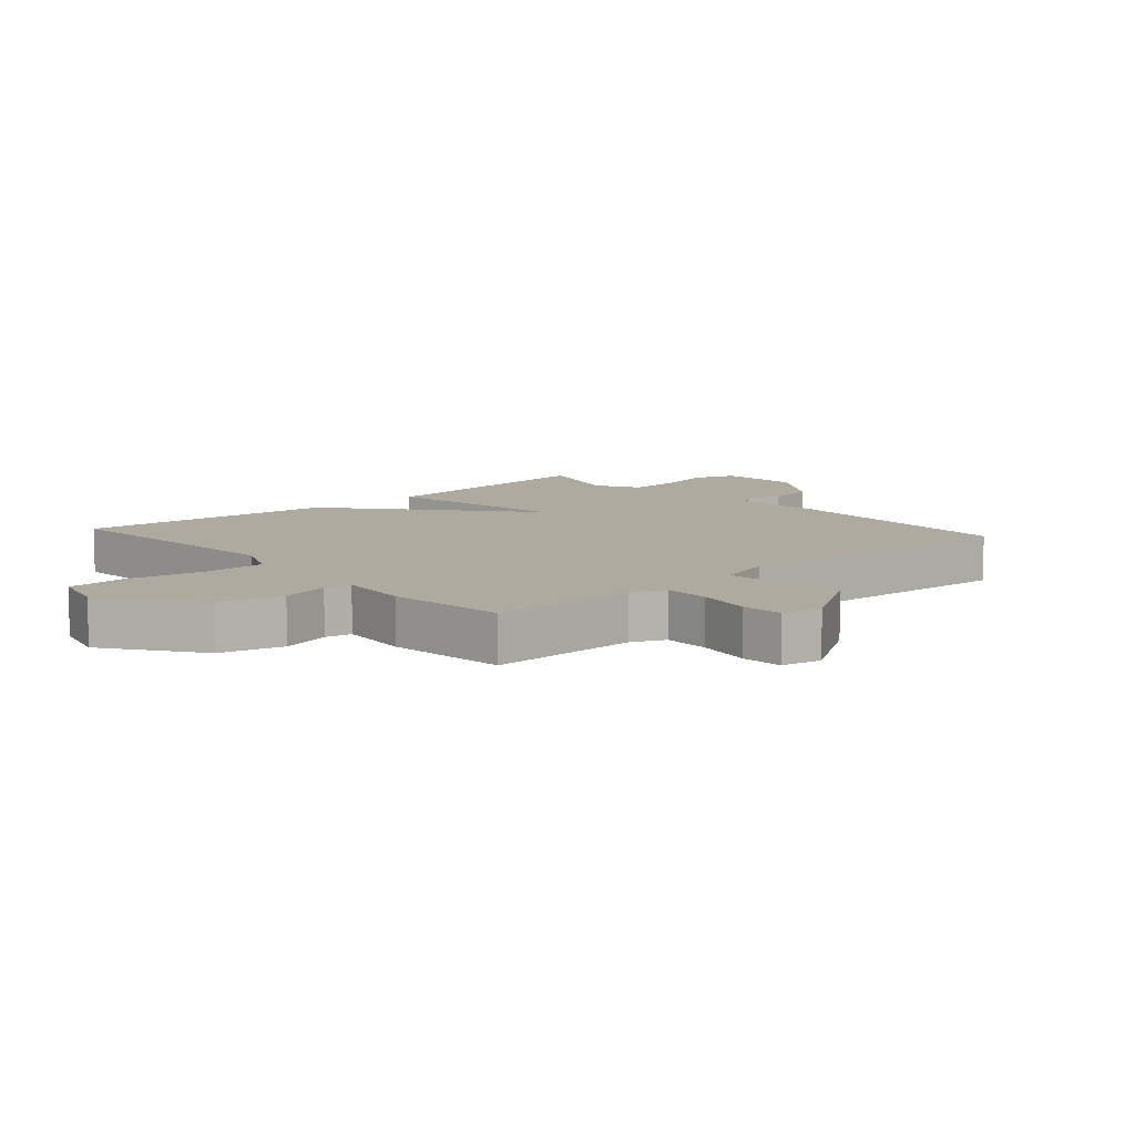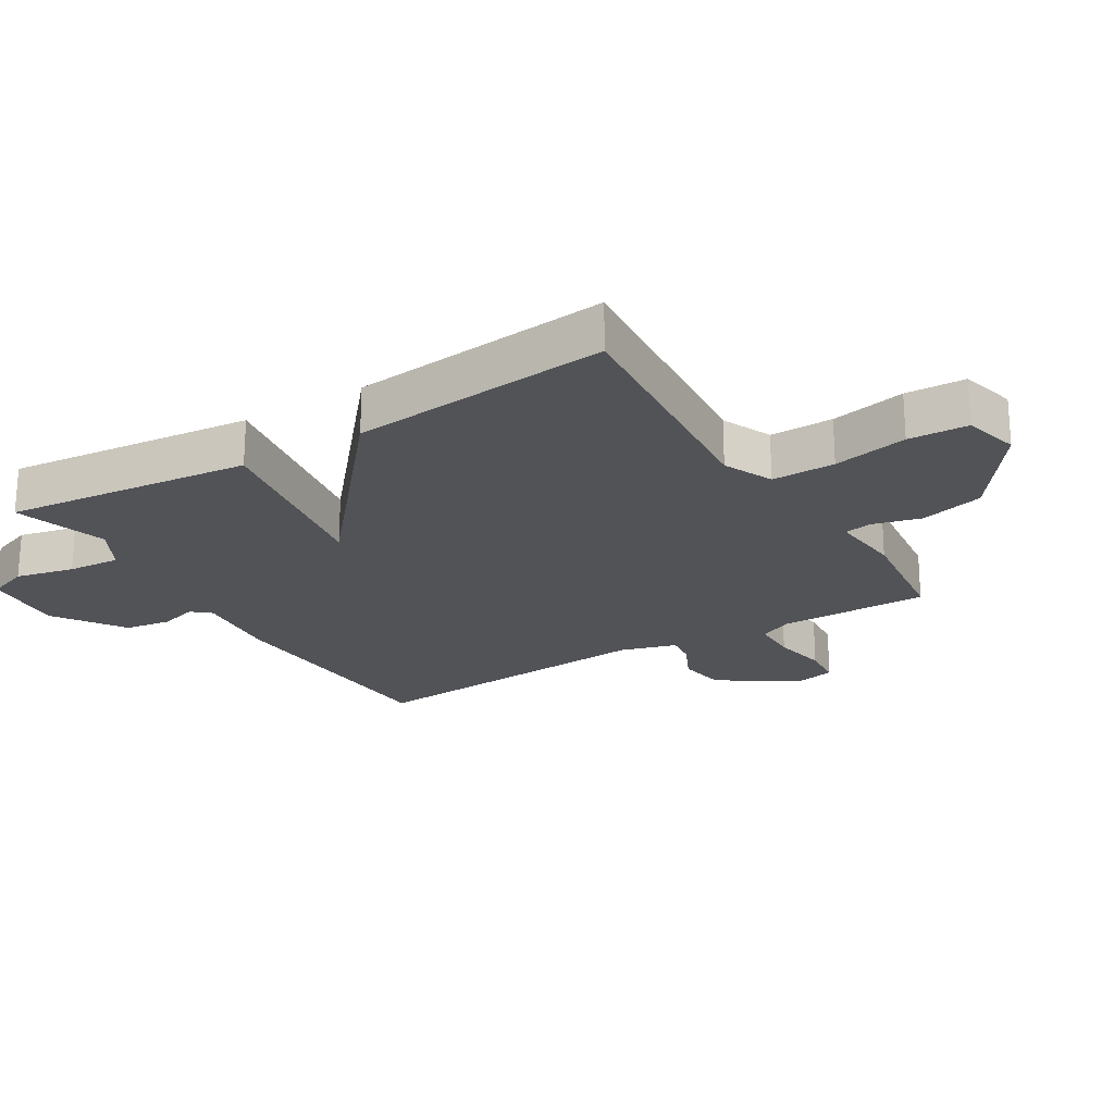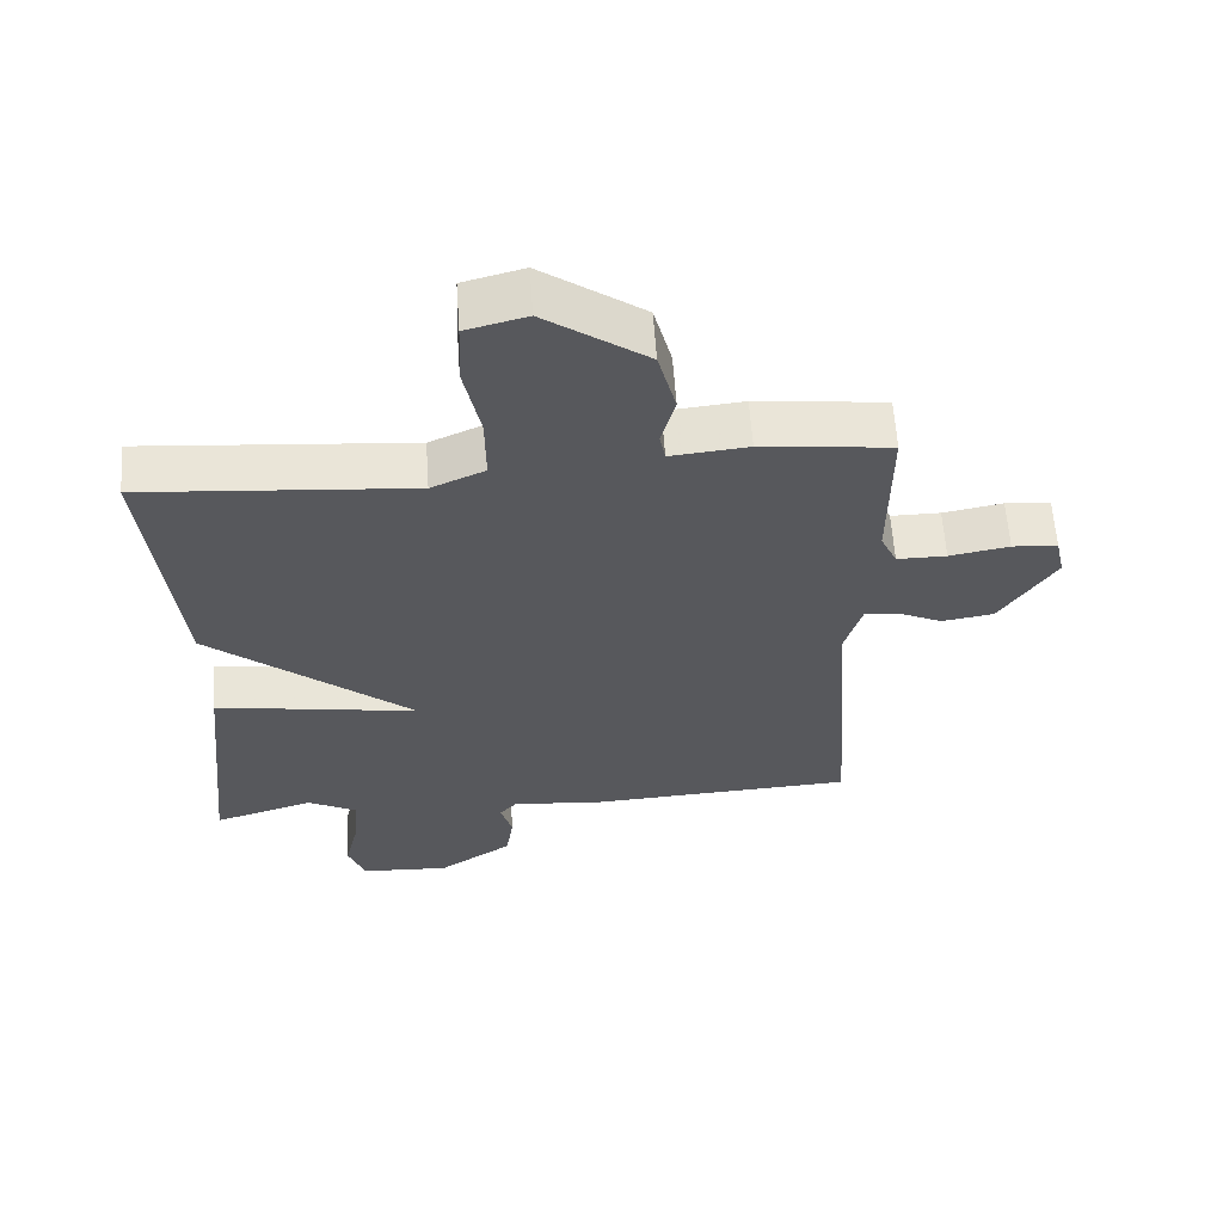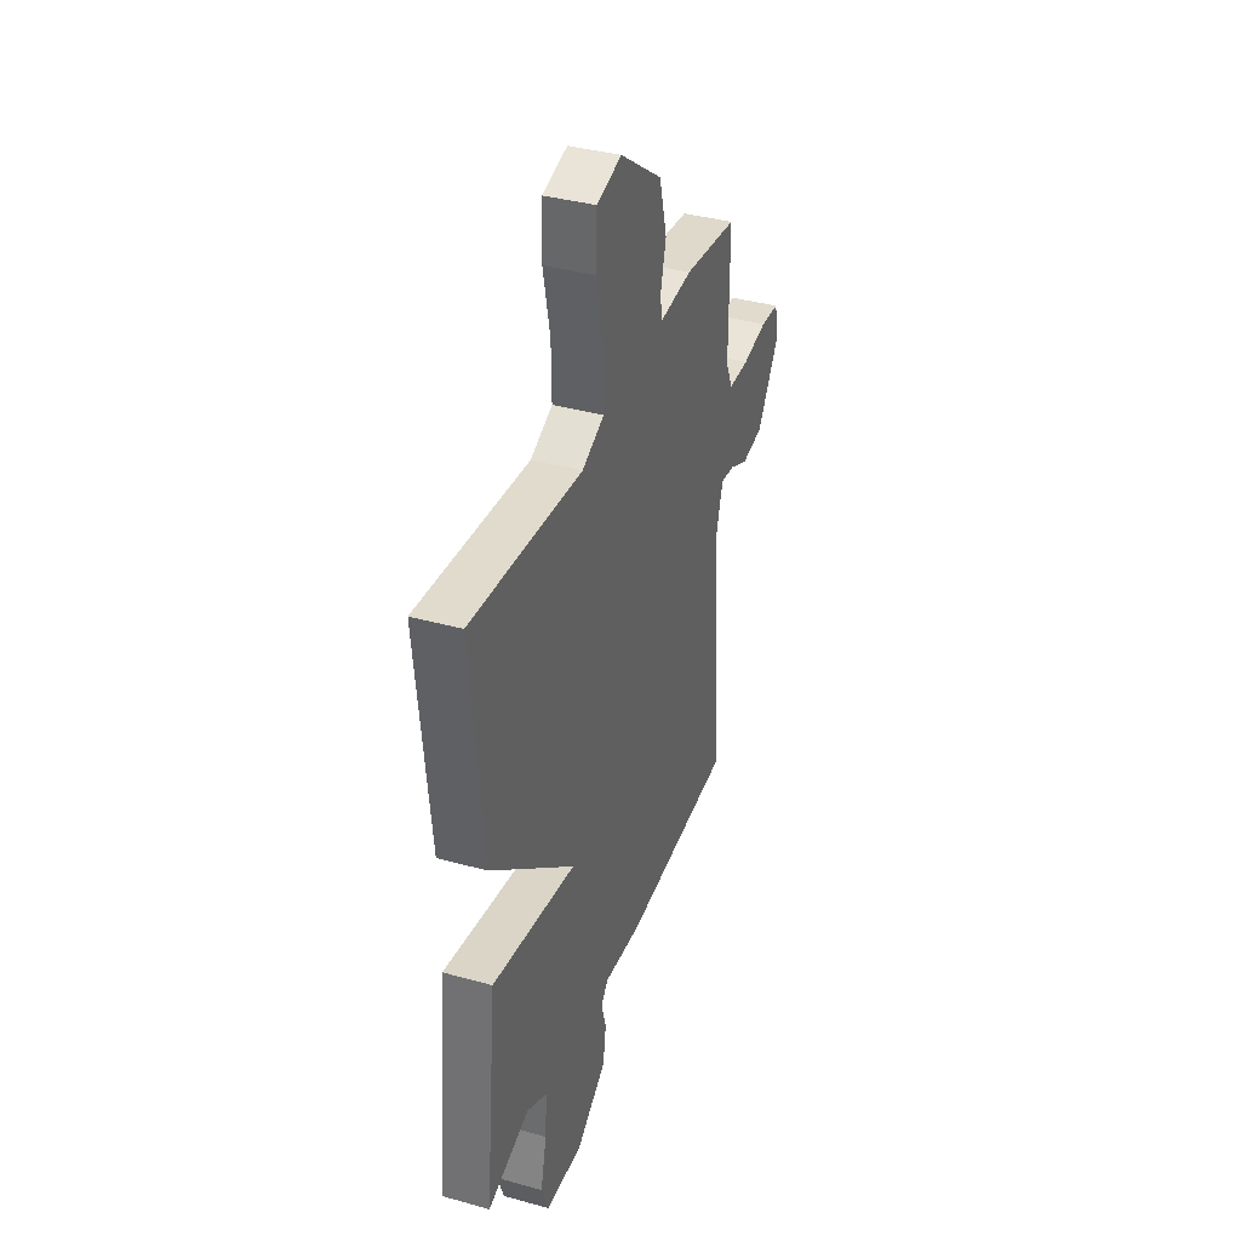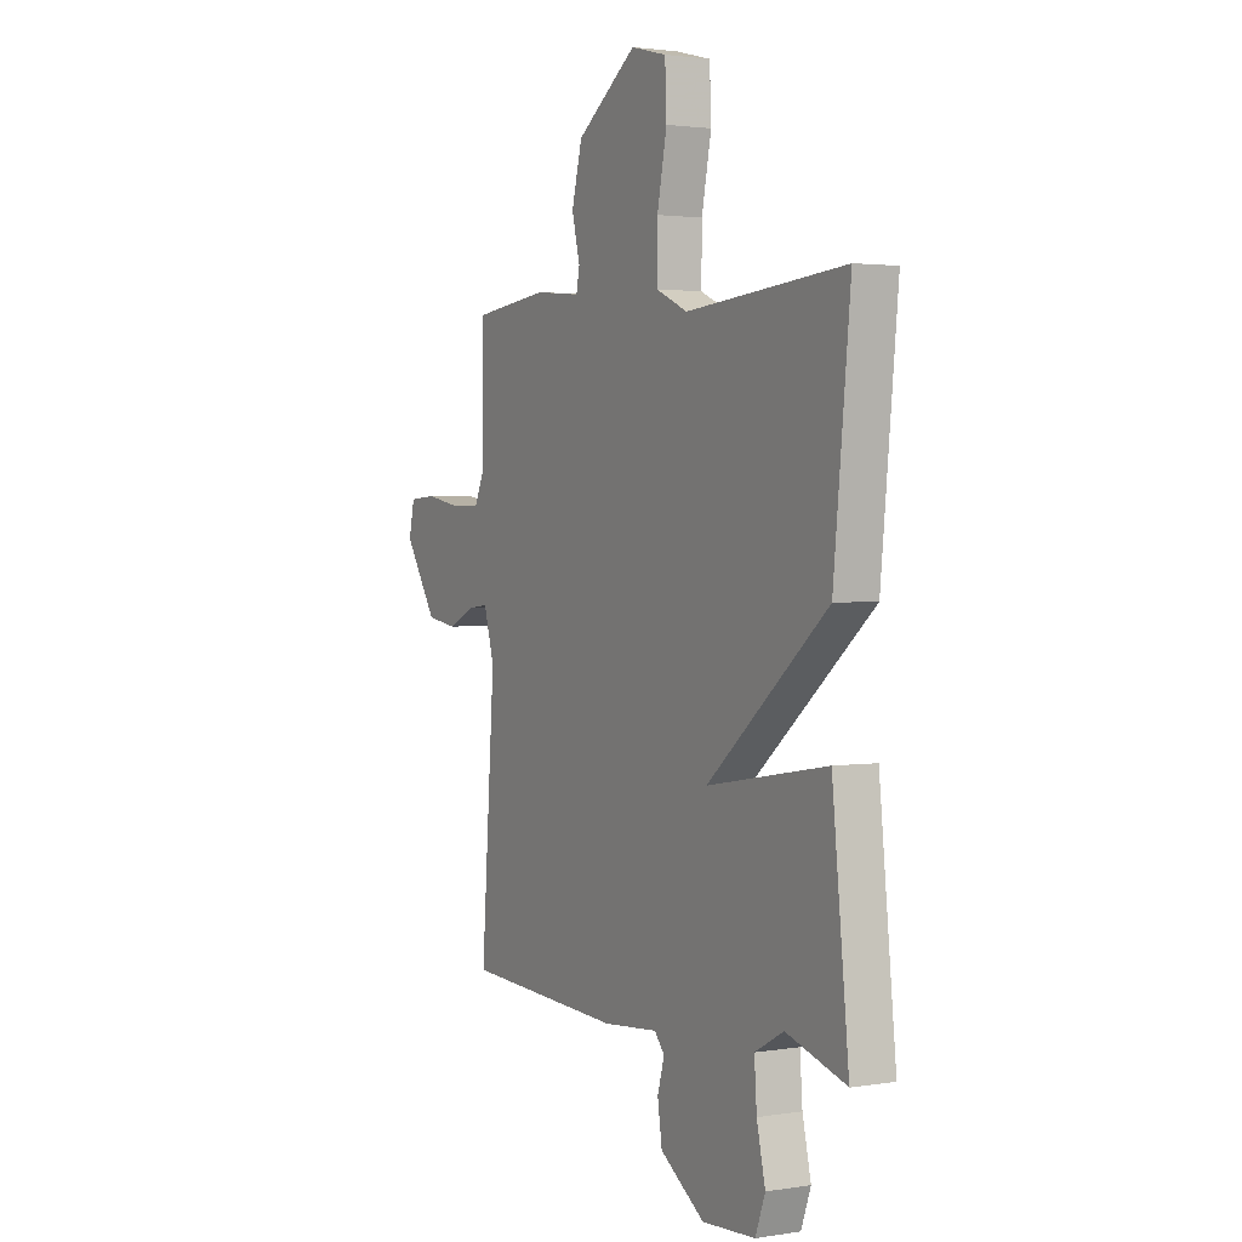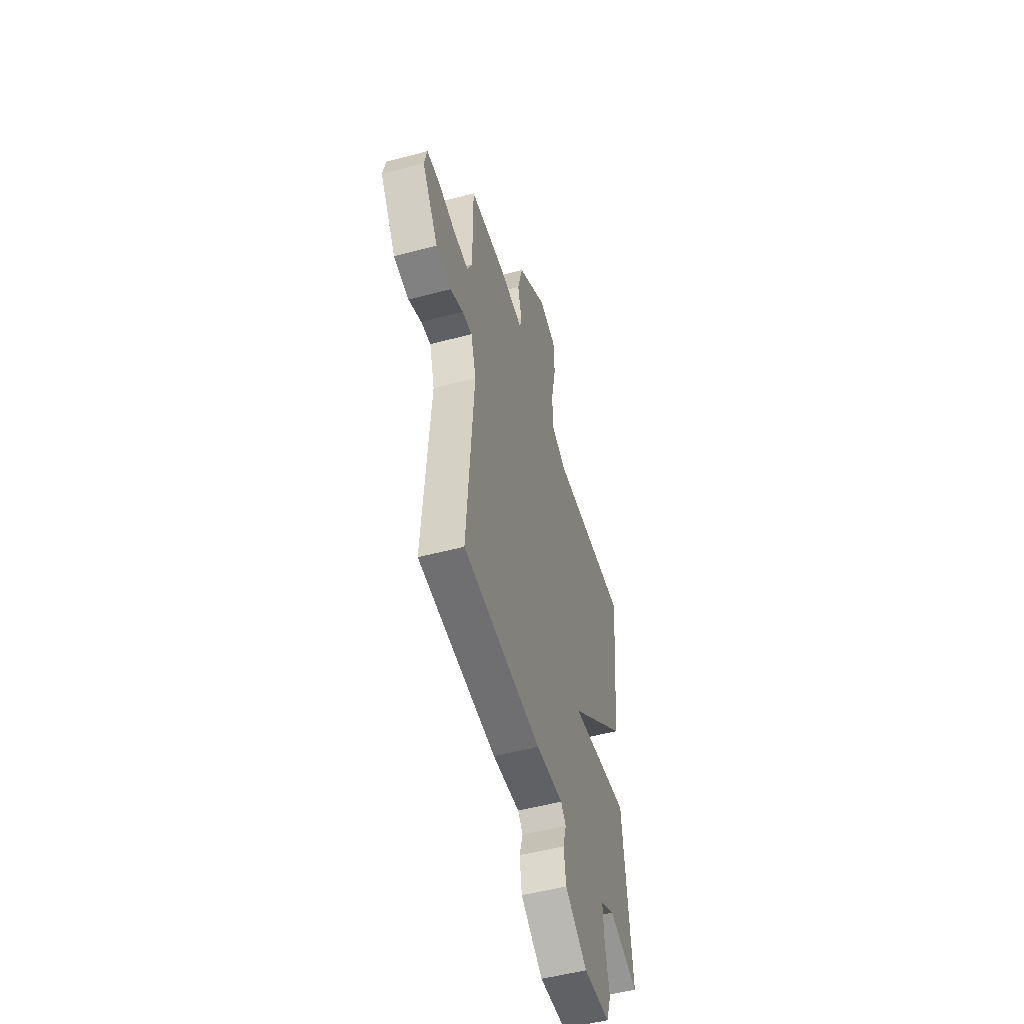
<metadata>
{"format":"obj","ext":"obj","renderer":"f3d","projection":"perspective","resolution":1024,"background":"white","views":[{"elev":9.4,"azim":48.2,"up":"+Y"},{"elev":-22.4,"azim":-58.8,"up":"+Y"},{"elev":60.9,"azim":-3.9,"up":"+Z"},{"elev":37.5,"azim":-70.4,"up":"+Z"},{"elev":2.2,"azim":-119.3,"up":"+Z"},{"elev":-52.0,"azim":106.0,"up":"+Z"}]}
</metadata>
<code>
v 0.5 0.07 -0.5
v 0.109 0.07 -0.52
v -0.026 0.07 -0.508
v -0.051 0.07 -0.537
v -0.034 0.07 -0.596
v -0.045 0.07 -0.669
v -0.154 0.07 -0.743
v -0.285 0.07 -0.735
v -0.309 0.07 -0.669
v -0.288 0.07 -0.577
v -0.282 0.07 -0.494
v -0.353 0.07 -0.455
v -0.5 0.07 -0.5
v -0.459 0.07 -0.11
v -0.162 0.07 -0.16
v -0.459 0.07 0.09
v -0.5 0.07 0.5
v -0.109 0.07 0.467
v -0.031 0.07 0.502
v -0.032 0.07 0.602
v -0.056 0.07 0.72
v -0.052 0.07 0.814
v 0.036 0.07 0.837
v 0.184 0.07 0.731
v 0.21 0.07 0.631
v 0.19 0.07 0.553
v 0.198 0.07 0.511
v 0.311 0.07 0.522
v 0.5 0.07 0.5
v 0.499 0.07 0.263
v 0.523 0.07 0.211
v 0.595 0.07 0.211
v 0.682 0.07 0.227
v 0.748 0.07 0.222
v 0.762 0.07 0.159
v 0.682 0.07 0.035
v 0.606 0.07 0.023
v 0.541 0.07 0.054
v 0.492 0.07 0.06
v 0.466 0.07 -0.029
v 0.5 0 -0.5
v 0.109 0 -0.52
v -0.026 0 -0.508
v -0.051 0 -0.537
v -0.034 0 -0.596
v -0.045 0 -0.669
v -0.154 0 -0.743
v -0.285 0 -0.735
v -0.309 0 -0.669
v -0.288 0 -0.577
v -0.282 0 -0.494
v -0.353 0 -0.455
v -0.5 0 -0.5
v -0.459 0 -0.11
v -0.162 0 -0.16
v -0.459 0 0.09
v -0.5 0 0.5
v -0.109 0 0.467
v -0.031 0 0.502
v -0.032 0 0.602
v -0.056 0 0.72
v -0.052 0 0.814
v 0.036 0 0.837
v 0.184 0 0.731
v 0.21 0 0.631
v 0.19 0 0.553
v 0.198 0 0.511
v 0.311 0 0.522
v 0.5 0 0.5
v 0.499 0 0.263
v 0.523 0 0.211
v 0.595 0 0.211
v 0.682 0 0.227
v 0.748 0 0.222
v 0.762 0 0.159
v 0.682 0 0.035
v 0.606 0 0.023
v 0.541 0 0.054
v 0.492 0 0.06
v 0.466 0 -0.029
f 36 37 38
f 35 36 38
f 34 35 38
f 33 34 38
f 32 33 38
f 31 32 38 39
f 30 31 39 40
f 29 30 40
f 28 29 40
f 27 28 40
f 24 25 26
f 23 24 26
f 22 23 26
f 21 22 26
f 20 21 26
f 19 20 26 27
f 1 2 3
f 40 1 3
f 27 40 3
f 19 27 3
f 18 19 3
f 15 16 17 18
f 12 13 14 15
f 11 12 15
f 10 11 15
f 9 10 15
f 8 9 15
f 7 8 15
f 6 7 15
f 5 6 15
f 4 5 15
f 3 4 15 18
f 78 77 76
f 78 76 75
f 78 75 74
f 78 74 73
f 78 73 72
f 79 78 72 71
f 80 79 71 70
f 80 70 69
f 80 69 68
f 80 68 67
f 66 65 64
f 66 64 63
f 66 63 62
f 66 62 61
f 66 61 60
f 67 66 60 59
f 43 42 41
f 43 41 80
f 43 80 67
f 43 67 59
f 43 59 58
f 58 57 56 55
f 55 54 53 52
f 55 52 51
f 55 51 50
f 55 50 49
f 55 49 48
f 55 48 47
f 55 47 46
f 55 46 45
f 55 45 44
f 58 55 44 43
f 1 41 42 2
f 2 42 43 3
f 3 43 44 4
f 4 44 45 5
f 5 45 46 6
f 6 46 47 7
f 7 47 48 8
f 8 48 49 9
f 9 49 50 10
f 10 50 51 11
f 11 51 52 12
f 12 52 53 13
f 13 53 54 14
f 14 54 55 15
f 15 55 56 16
f 16 56 57 17
f 17 57 58 18
f 18 58 59 19
f 19 59 60 20
f 20 60 61 21
f 21 61 62 22
f 22 62 63 23
f 23 63 64 24
f 24 64 65 25
f 25 65 66 26
f 26 66 67 27
f 27 67 68 28
f 28 68 69 29
f 29 69 70 30
f 30 70 71 31
f 31 71 72 32
f 32 72 73 33
f 33 73 74 34
f 34 74 75 35
f 35 75 76 36
f 36 76 77 37
f 37 77 78 38
f 38 78 79 39
f 39 79 80 40
f 40 80 41 1

</code>
